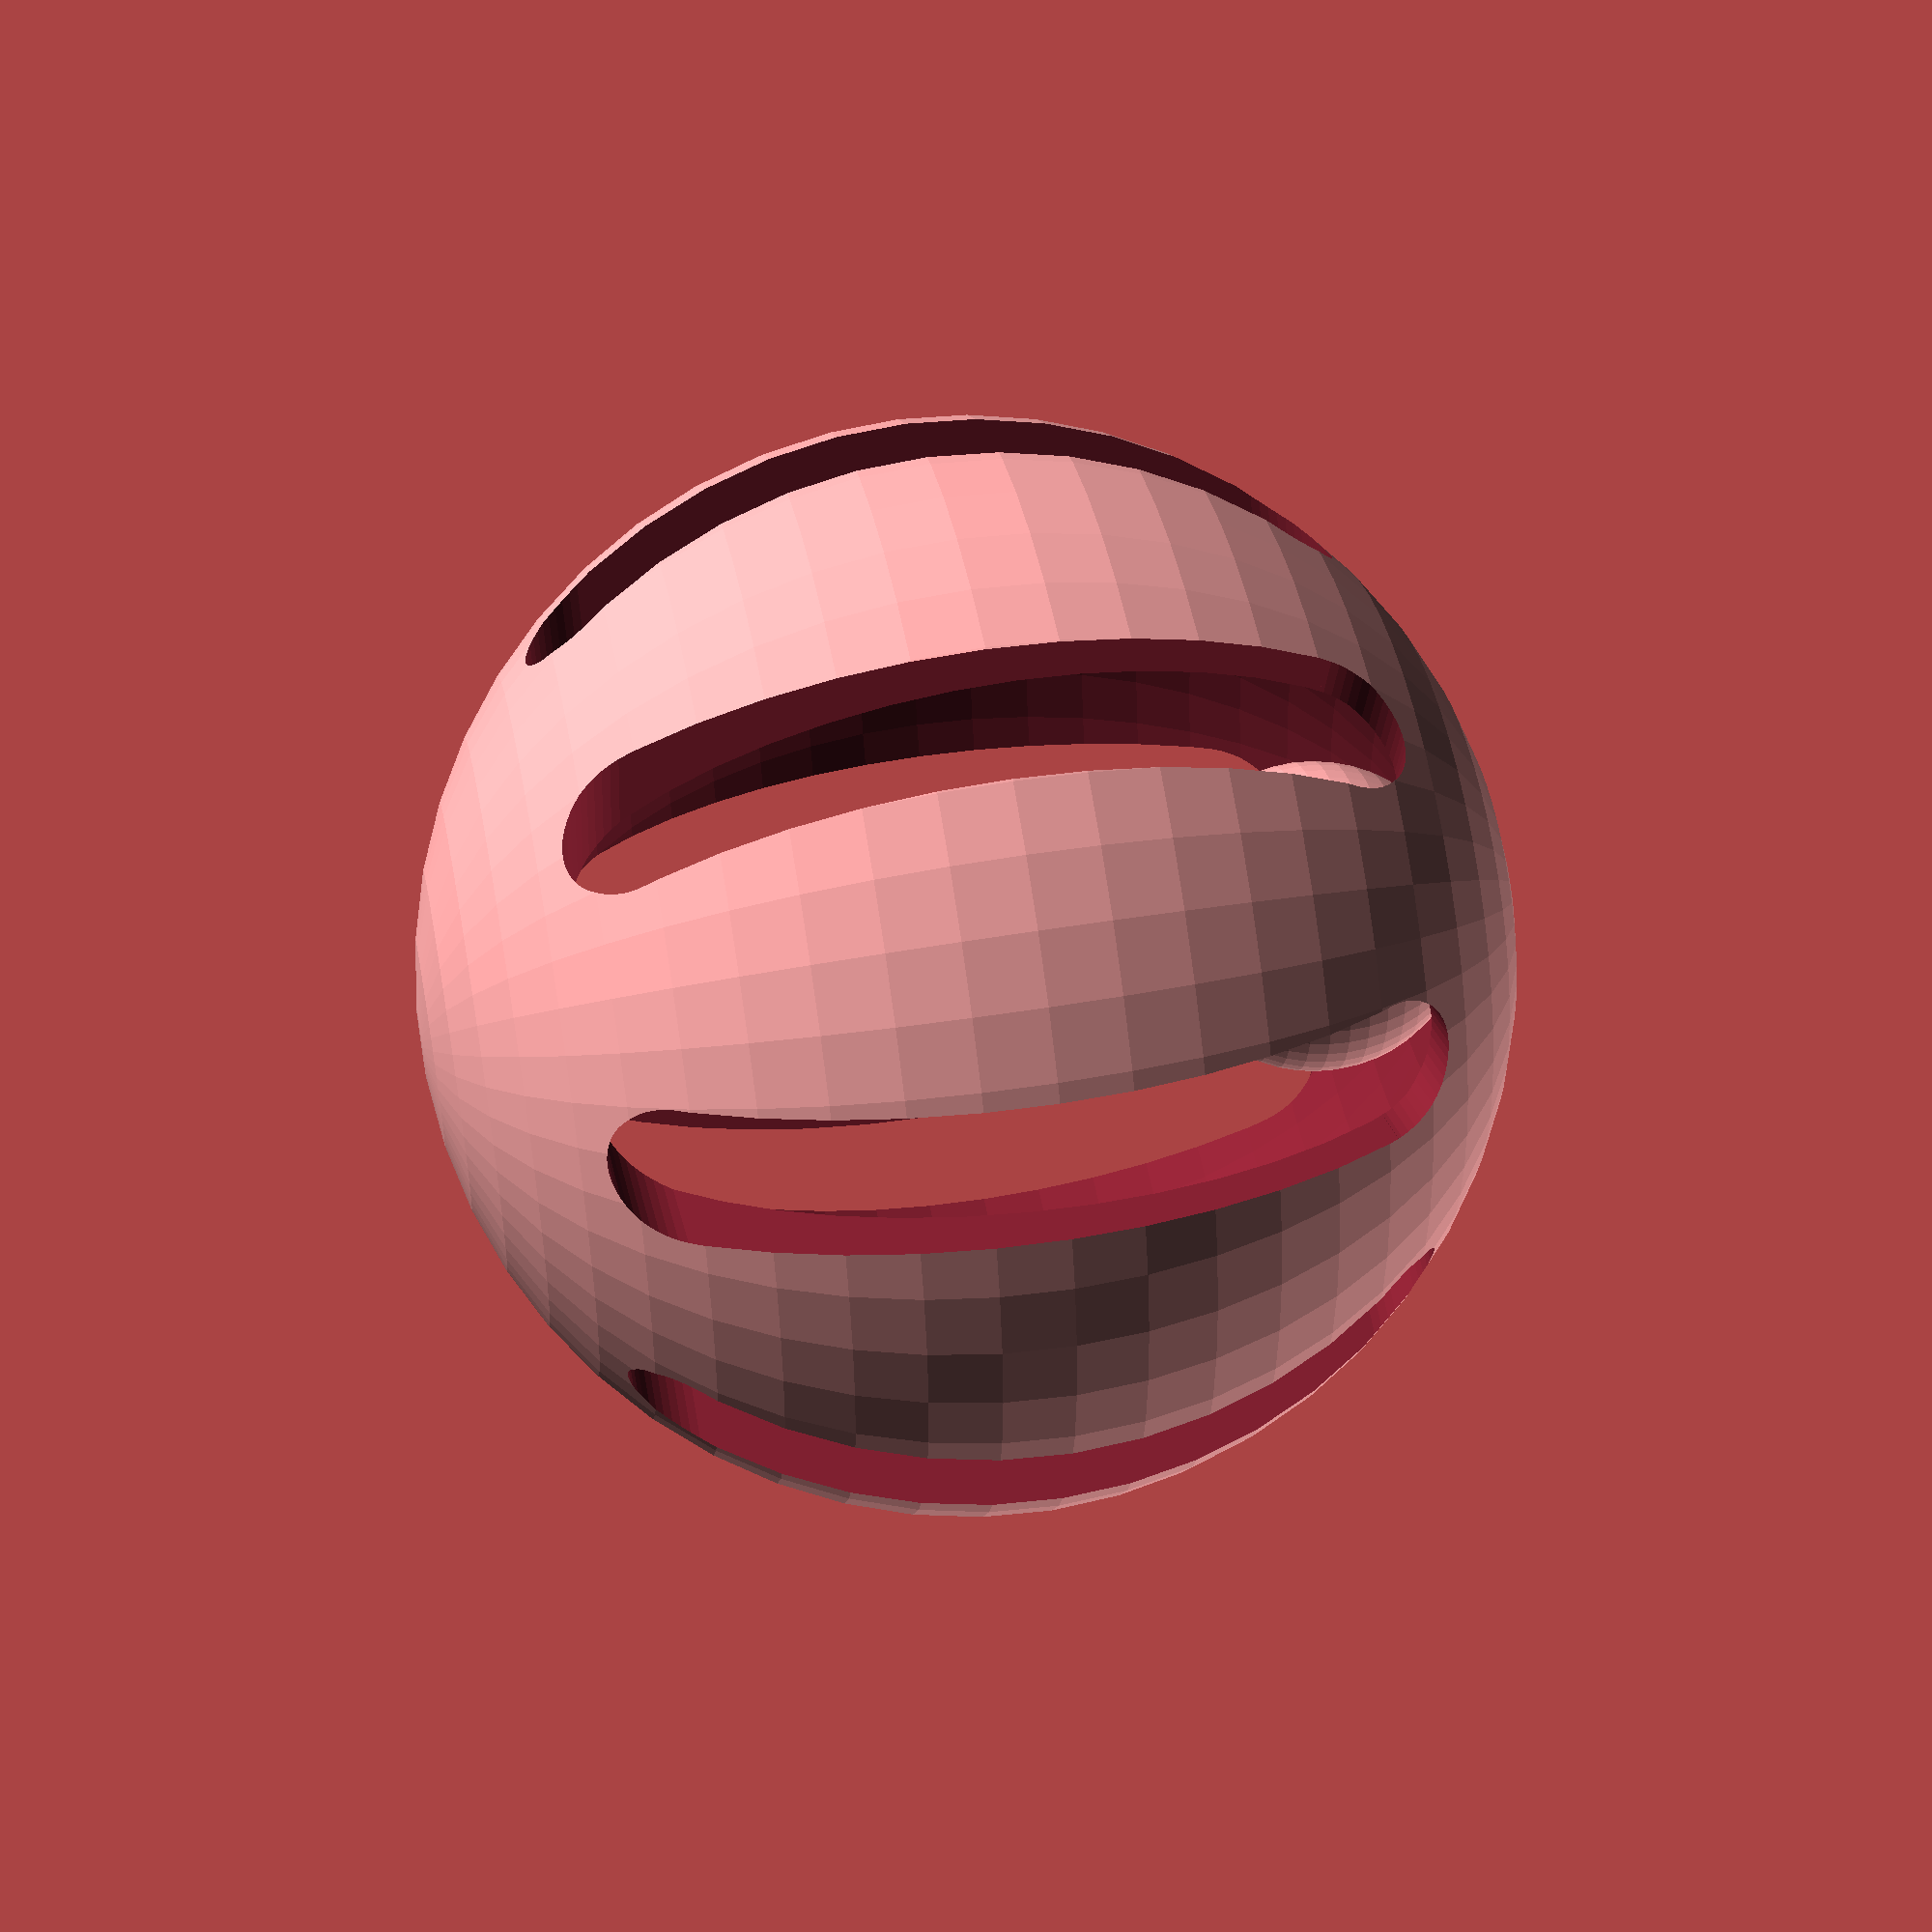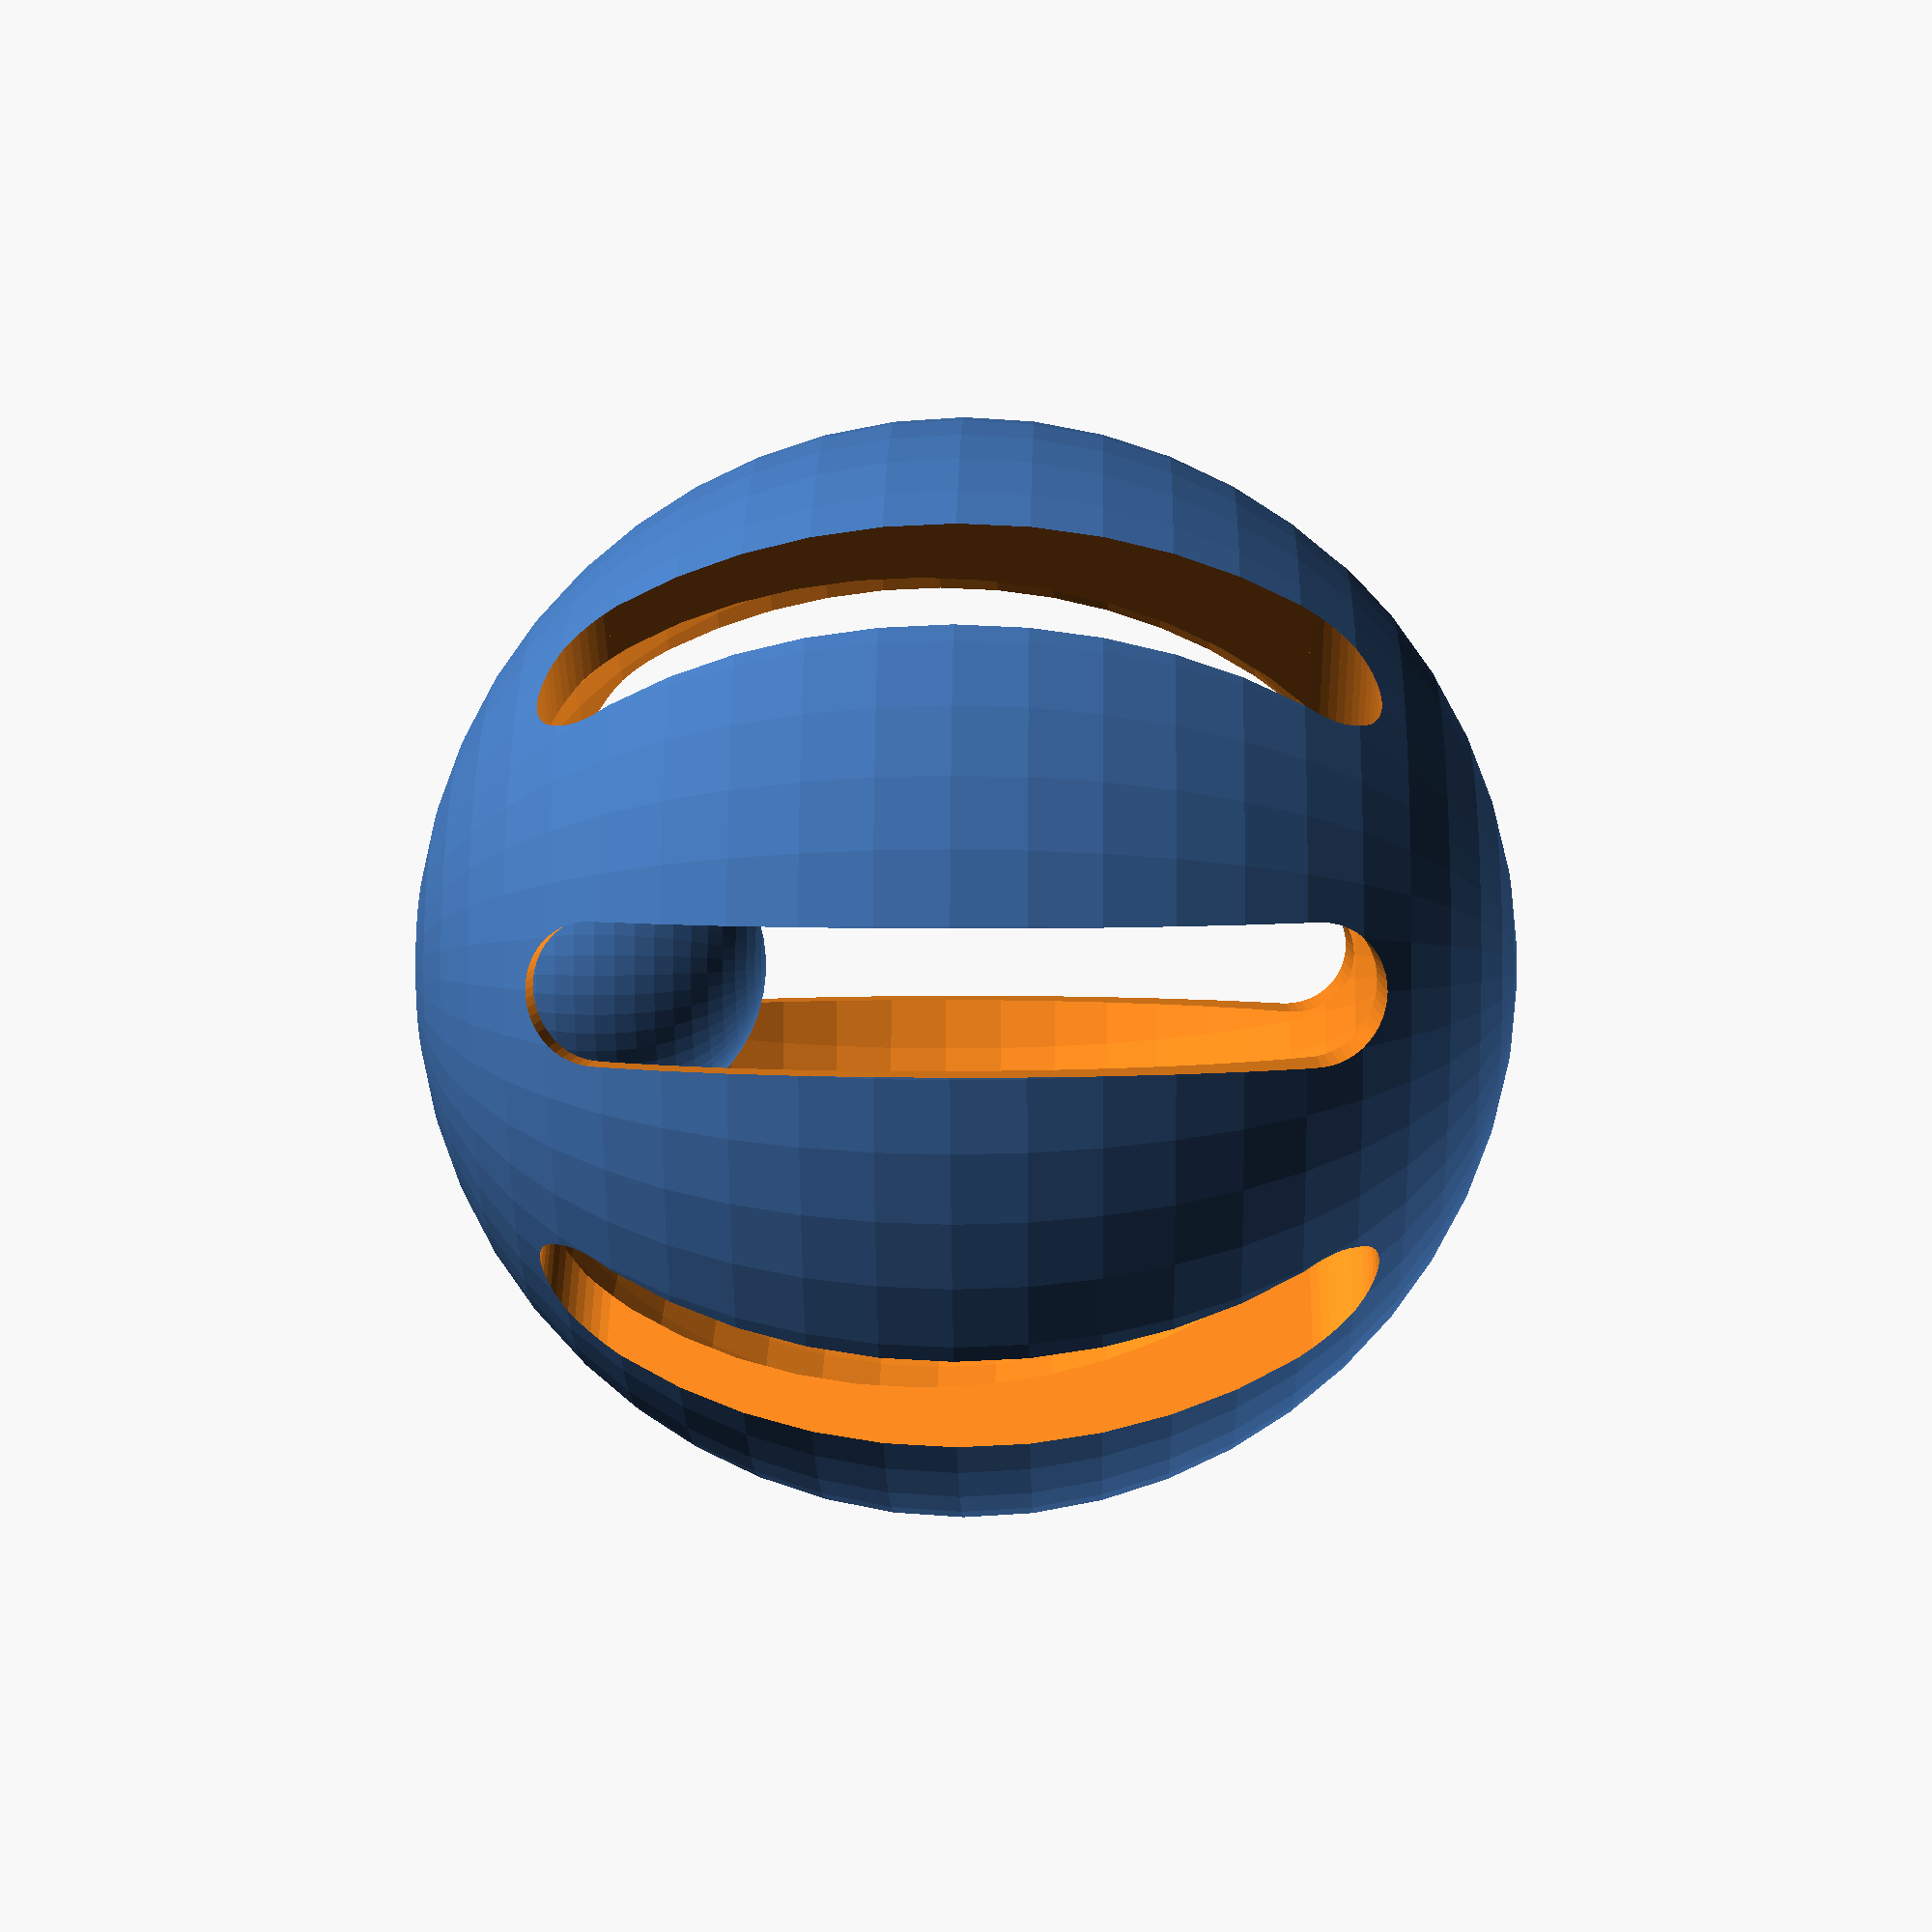
<openscad>
// Cattoy by Matthew Fogle (Customizer enabled)
// 12/30/2015
CustomizeSize = 40;             // This is the total size of the sphere end to end in mm.

//You should be able to mostly leave below alone and just edit the size above in mm.
$fn = 50;                      // High resolution
Size = CustomizeSize / 2;       // Get the radius of the sphere we will create
Wall = Size / 8;                // Define the wall thickness 
SlotHeight = (Size * 2) / 1.65; // Define the Slot height (not including semicircles)
Slotwidth = SlotHeight / 5;     // Define the slot width
InsideSize = (Size / 3.5);      // Define the proportion of the inner sphere to the outer one

module slot()
{
    SlotZ = ((Size * 2) - SlotHeight) / 2;
    SlotT = (((Size * 2) - SlotHeight) / 2) + SlotHeight;
    SlotB = ((Size * 2) - SlotHeight) / 2;
    union()
    {
        translate([-(Slotwidth / 2),-100,SlotZ]) cube([Slotwidth,200,SlotHeight]);
        translate([-100,0,SlotT]) rotate([0,90,0]) cylinder(200,(Slotwidth / 2),(Slotwidth / 2));
        translate([-100,0,SlotB]) rotate([0,90,0]) cylinder(200,(Slotwidth / 2),(Slotwidth / 2));
    }
}

union()
{
difference ()
{
    translate([0,0,Size]) sphere(Size);
    translate([0,0,(Size - Wall) + (Wall / 2)]) sphere(Size - Wall);
    rotate([0,0,0]) slot();
    rotate([0,0,45]) slot();
    rotate([0,0,90]) slot();
    rotate([0,0,135]) slot();
}
translate([0,0,InsideSize + (Wall / 2)]) sphere(InsideSize);
}

</openscad>
<views>
elev=311.4 azim=287.0 roll=79.2 proj=p view=solid
elev=357.0 azim=179.5 roll=271.5 proj=p view=solid
</views>
